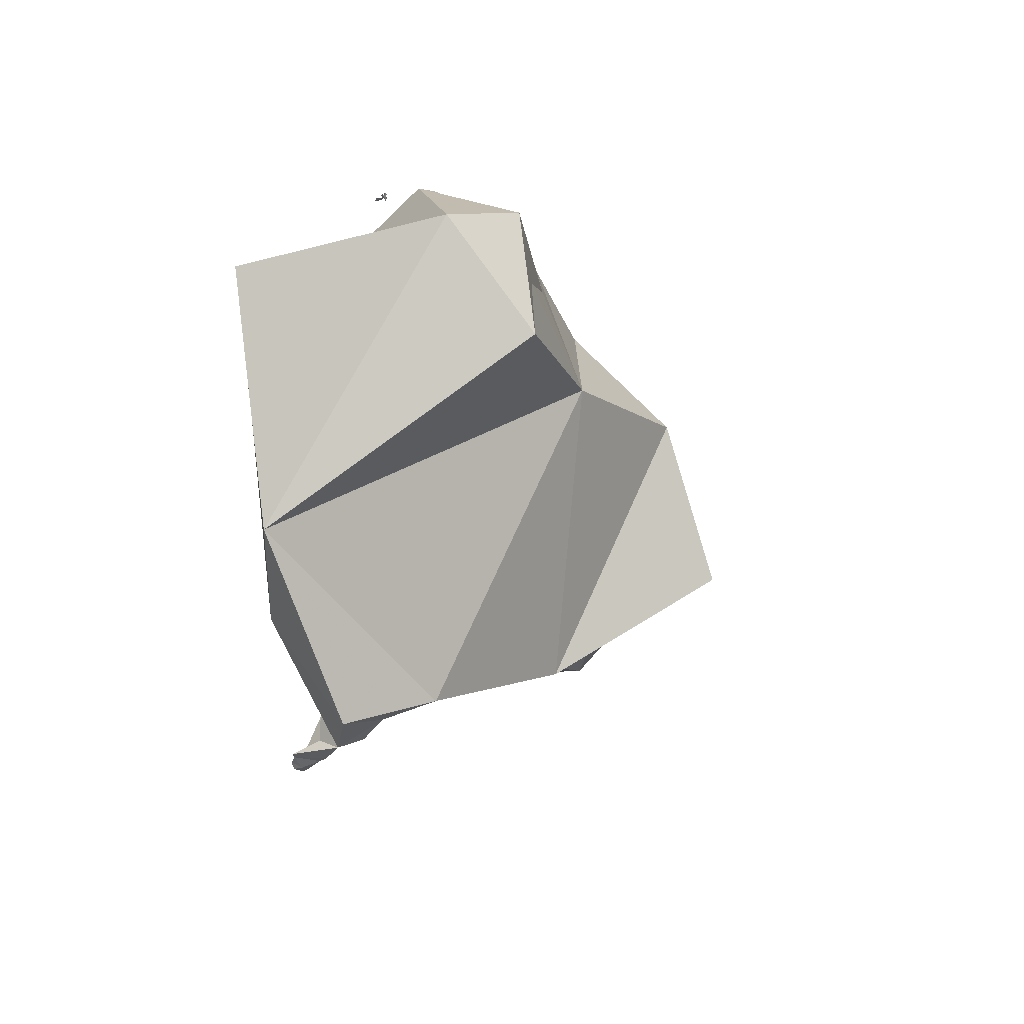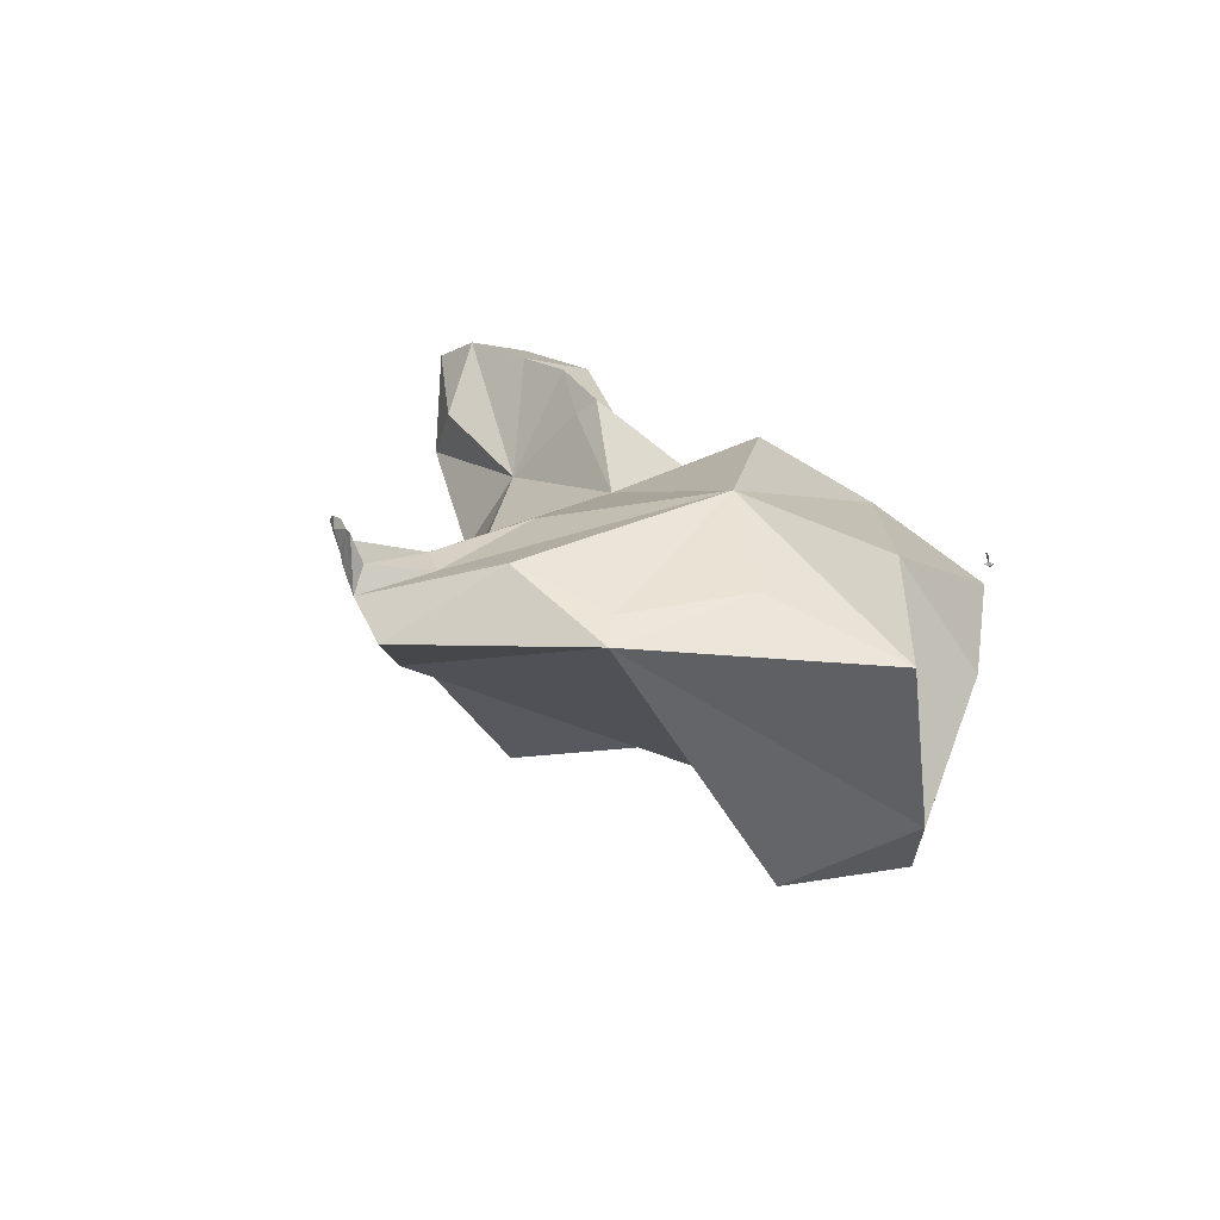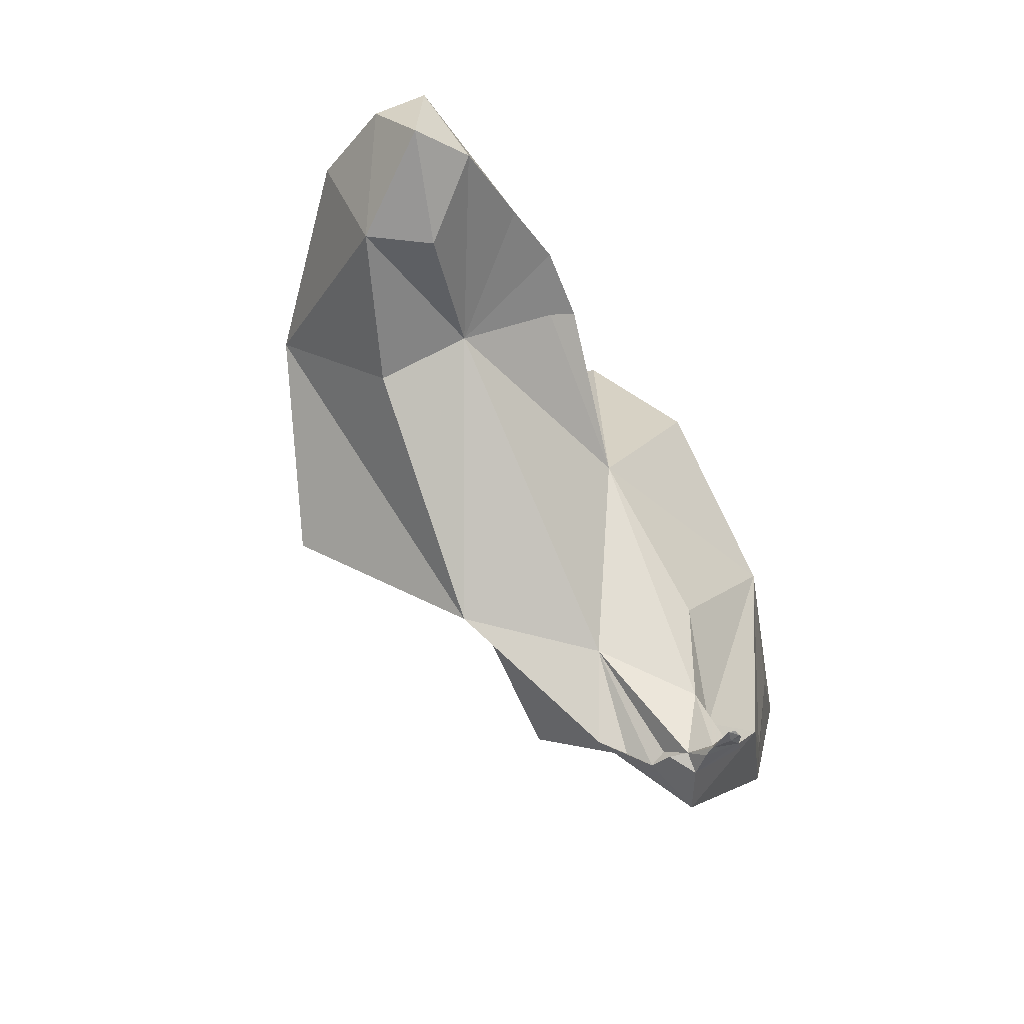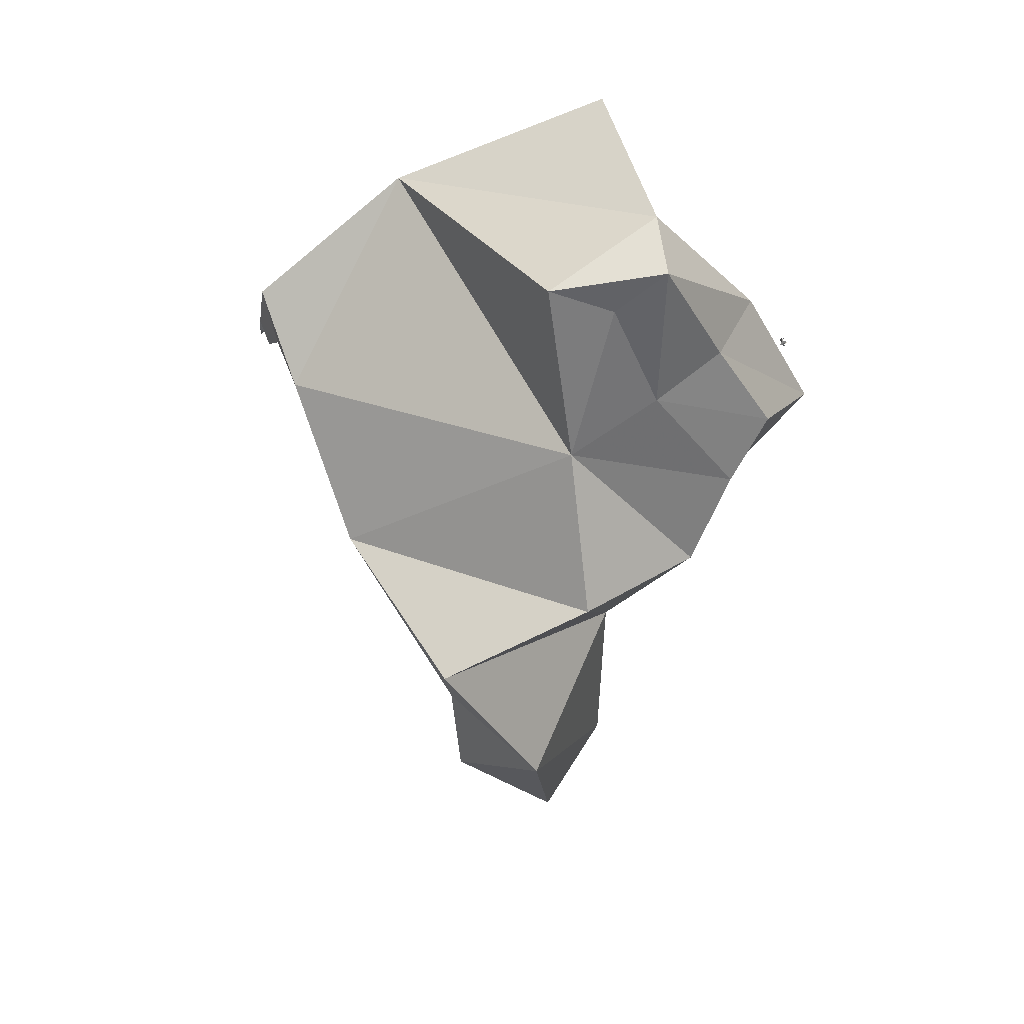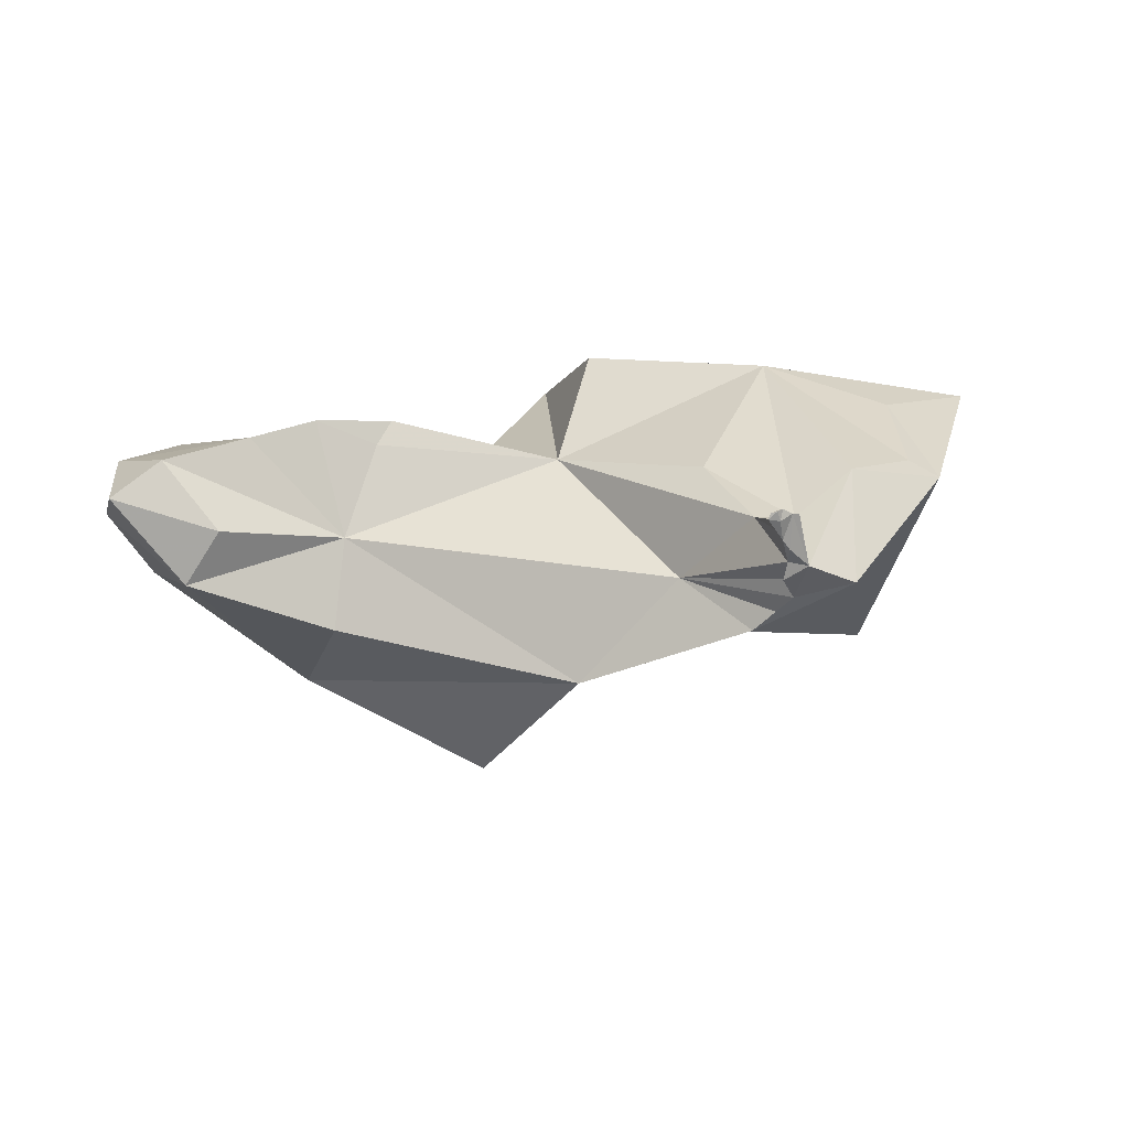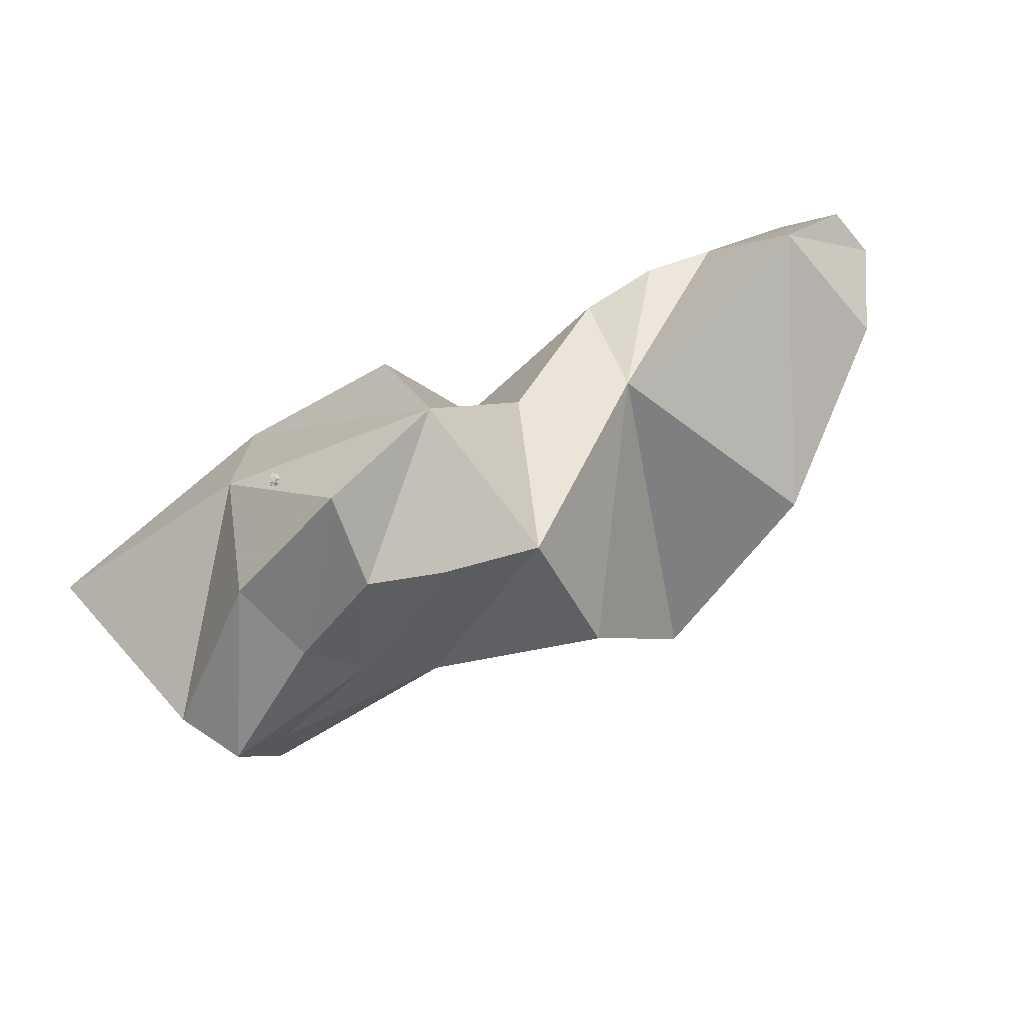
<metadata>
{"format":"obj","ext":"obj","renderer":"f3d","projection":"perspective","resolution":1024,"background":"white","views":[{"elev":-27.5,"azim":-72.2,"up":"+Z"},{"elev":23.7,"azim":-115.8,"up":"+Y"},{"elev":-49.2,"azim":116.4,"up":"+Z"},{"elev":-59.8,"azim":-96.3,"up":"+Y"},{"elev":26.7,"azim":165.1,"up":"+Y"},{"elev":79.9,"azim":-25.7,"up":"+Z"}]}
</metadata>
<code>
v -0.03031 -0.4338 -2.241
v -0.02895 -0.432 -2.242
v -0.02935 -0.4338 -2.242
v -0.02948 -0.4339 -2.242
v -0.03027 -0.4322 -2.242
v -0.02959 -0.4314 -2.242
v -0.02934 -0.4319 -2.242
v -0.02892 -0.433 -2.241
v -0.02911 -0.4336 -2.241
v -0.02941 -0.434 -2.242
v -0.02901 -0.4334 -2.241
v -0.0296 -0.4338 -2.241
v -0.02946 -0.4336 -2.241
v -0.03009 -0.4344 -2.241
v -0.03005 -0.4342 -2.241
v -0.02941 -0.433 -2.241
v -0.0295 -0.4323 -2.242
v -0.02981 -0.4324 -2.242
v -0.02942 -0.4327 -2.241
v -0.02916 -0.4333 -2.241
v -0.03005 -0.4335 -2.242
v -0.03023 -0.4337 -2.242
v -0.02981 -0.434 -2.242
v -0.03049 -0.4339 -2.242
v -0.03014 -0.4327 -2.242
v -0.02939 -0.4335 -2.241
v -0.02962 -0.4338 -2.241
v -0.02997 -0.4341 -2.242
v -0.0295 -0.4341 -2.242
v -0.02979 -0.4332 -2.241
v -0.02967 -0.434 -2.241
v -0.03017 -0.4339 -2.242
v -0.02993 -0.4333 -2.242
v -0.03067 -0.4332 -2.242
v -0.03098 -0.4335 -2.242
v -0.03124 -0.4336 -2.242
v -0.03143 -0.4339 -2.242
v -0.03063 -0.434 -2.242
v -0.03066 -0.4342 -2.242
v -0.03076 -0.4343 -2.241
v -0.05969 -0.4725 -2.274
v 0.043 -0.4186 -2.285
v 0.09615 -0.4247 -2.276
v -0.03072 -0.4106 -2.295
v 0.001771 -0.4322 -2.246
v -0.01223 -0.4115 -2.357
v -0.01096 -0.4114 -2.358
v -0.01742 -0.4721 -2.288
v -0.01685 -0.4318 -2.352
v -0.01593 -0.4287 -2.351
v -0.01413 -0.4128 -2.357
v -0.0006415 -0.4141 -2.273
v -0.06667 -0.4609 -2.277
v -0.01755 -0.4231 -2.357
v -0.01383 -0.4268 -2.355
v -0.009229 -0.4128 -2.358
v -0.009716 -0.4117 -2.358
v -0.01119 -0.4403 -2.348
v -0.02191 -0.4417 -2.236
v -0.05459 -0.4227 -2.329
v -0.05446 -0.4184 -2.303
v 0.04119 -0.4389 -2.272
v 0.09975 -0.4329 -2.283
v 0.01217 -0.4255 -2.296
v 0.05541 -0.4368 -2.297
v 0.01758 -0.4556 -2.332
v -0.02268 -0.4572 -2.246
v -0.05015 -0.4718 -2.284
v -0.05389 -0.4736 -2.297
v 0.058 -0.4168 -2.285
v 0.07986 -0.4305 -2.301
v 0.09937 -0.4243 -2.295
v 0.0142 -0.4815 -2.281
v -0.01547 -0.4131 -2.357
v -0.03903 -0.4618 -2.26
v -0.04483 -0.447 -2.253
v -0.02974 -0.4677 -2.272
v 0.04663 -0.4222 -2.287
v 0.08879 -0.4187 -2.292
v -0.07768 -0.4248 -2.288
v -0.03862 -0.4244 -2.266
v -0.009539 -0.4186 -2.322
v -0.01984 -0.4203 -2.343
v -0.03332 -0.4152 -2.337
v 0.01954 -0.4336 -2.269
v -0.009064 -0.4604 -2.252
v 0.009642 -0.463 -2.258
v -0.01166 -0.4129 -2.357
v -0.01397 -0.4148 -2.356
v -0.01146 -0.4133 -2.358
v -0.02697 -0.428 -2.357
v -0.01455 -0.4233 -2.355
v -0.001695 -0.4355 -2.333
v -0.01491 -0.4361 -2.349
v -0.01457 -0.4233 -2.355
v -0.01367 -0.4193 -2.358
v -0.0158 -0.4186 -2.355
v -0.01147 -0.4149 -2.357
v -0.01232 -0.4174 -2.357
v -0.04942 -0.4199 -2.326
v 0.08306 -0.4264 -2.268
v 0.07143 -0.4178 -2.287
v 0.09144 -0.4484 -2.28
v 0.08699 -0.441 -2.301
v -0.01256 -0.42 -2.342
v 0.05959 -0.4521 -2.306
v 0.0628 -0.4738 -2.286
v 0.03124 -0.4862 -2.309
v -0.01388 -0.4179 -2.355
g ZBrush_defualt_group
f 1 12 15 14
f 2 8 16 17
f 2 17 6 7
f 2 7 18 19
f 2 19 20 8
f 3 4 21 22
f 4 3 23 10
f 3 22 24 23
f 5 18 7 6
f 5 6 17 25
f 8 20 9 11
f 8 11 26 16
f 9 27 26 11
f 10 23 28 29
f 13 27 9 20
f 13 30 21 4
f 33 25 17 16
f 33 16 26 31
f 30 13 20 19
f 34 35 22 21
f 35 36 24 22
f 36 37 38 24
f 38 39 15 28
f 38 28 23 24
f 39 40 14 15
f 31 26 27 32
f 29 28 15 12
f 27 13 4
f 27 4 10
f 27 10 29
f 27 29 12
g Group8
f 41 53 69 68
f 41 75 76 53
f 41 68 77 75
f 42 62 70 78
f 43 63 72 79
f 44 61 80 81
f 44 81 45 52
f 44 52 64 82
f 44 82 83 84
f 45 85 64 52
f 45 86 87 85
f 45 59 67 86
f 46 88 57 47
f 46 51 89 88
f 46 47 90 51
f 47 57 56 90
f 48 77 68 69
f 49 91 54 55
f 49 55 92 50
f 49 50 93 94
f 50 92 95 93
f 51 96 54 74
f 51 74 97 89
f 53 76 81 80
f 54 91 84 83
f 54 83 97 74
f 54 96 92 55
f 56 98 99 90
f 56 57 88 98
f 59 45 81 76
f 59 76 75 67
f 60 100 84 91
f 60 80 61 100
f 60 69 53 80
f 62 101 102 70
f 62 42 85 87
f 63 103 104 72
f 63 43 101 103
f 64 78 65 93
f 64 85 42 78
f 64 93 105 82
f 65 102 79 71
f 65 78 70 102
f 65 71 104 106
f 66 106 107 108
f 66 93 65 106
f 67 75 77 86
f 71 79 72 104
f 73 62 87 48
f 62 73 108 107
f 107 106 104 103
f 107 103 101 62
f 105 93 95 109
f 105 109 89 97
f 105 97 83 82
f 109 95 99 98
f 109 98 88 89
f 102 101 43 79
f 99 95 92 96
f 99 96 51 90
f 48 87 86 77
f 100 61 44 84
f 60 58 48 69
f 66 108 73 48
f 58 60 91
f 58 91 49
f 58 49 94
f 58 94 93
f 58 93 66
f 58 66 48

</code>
